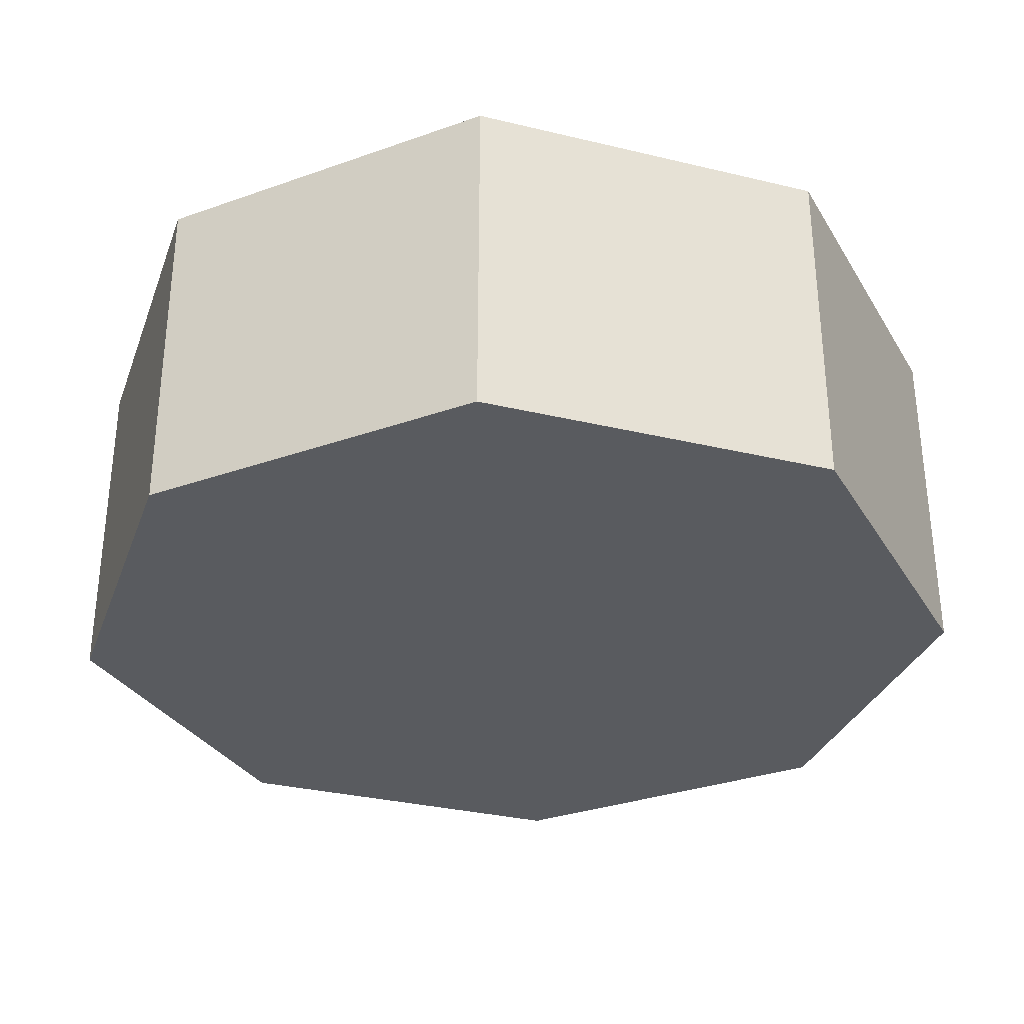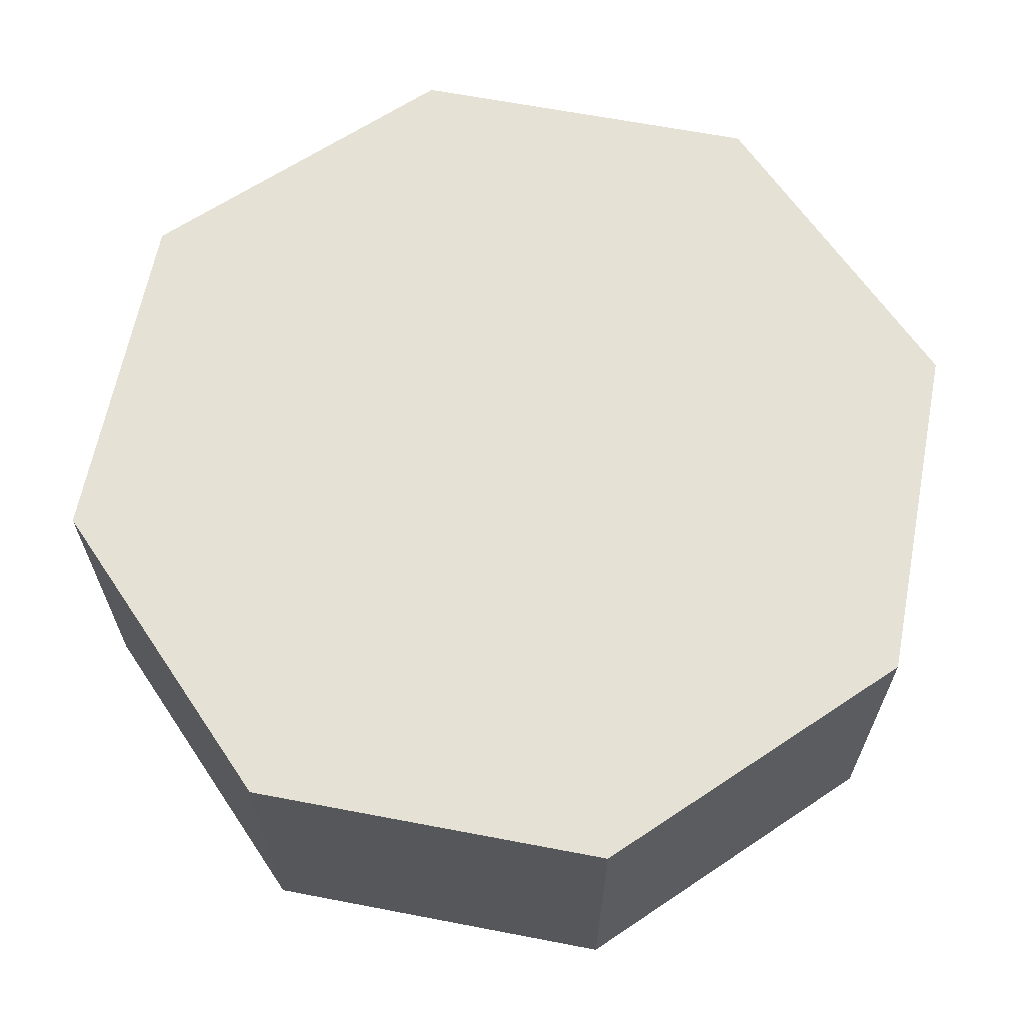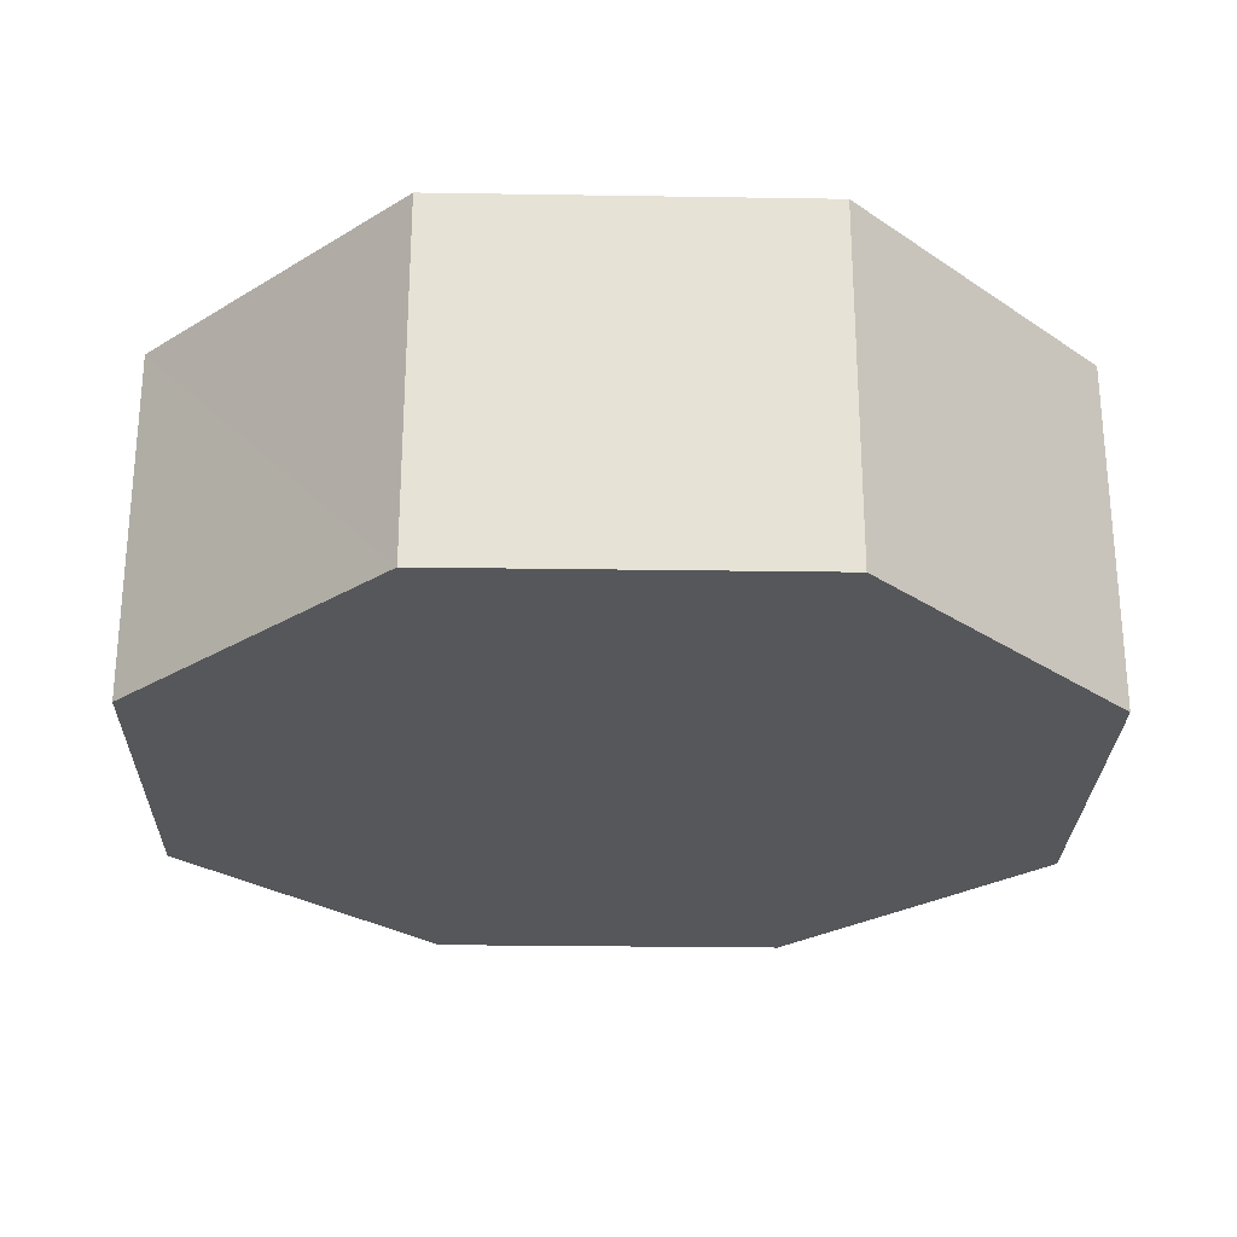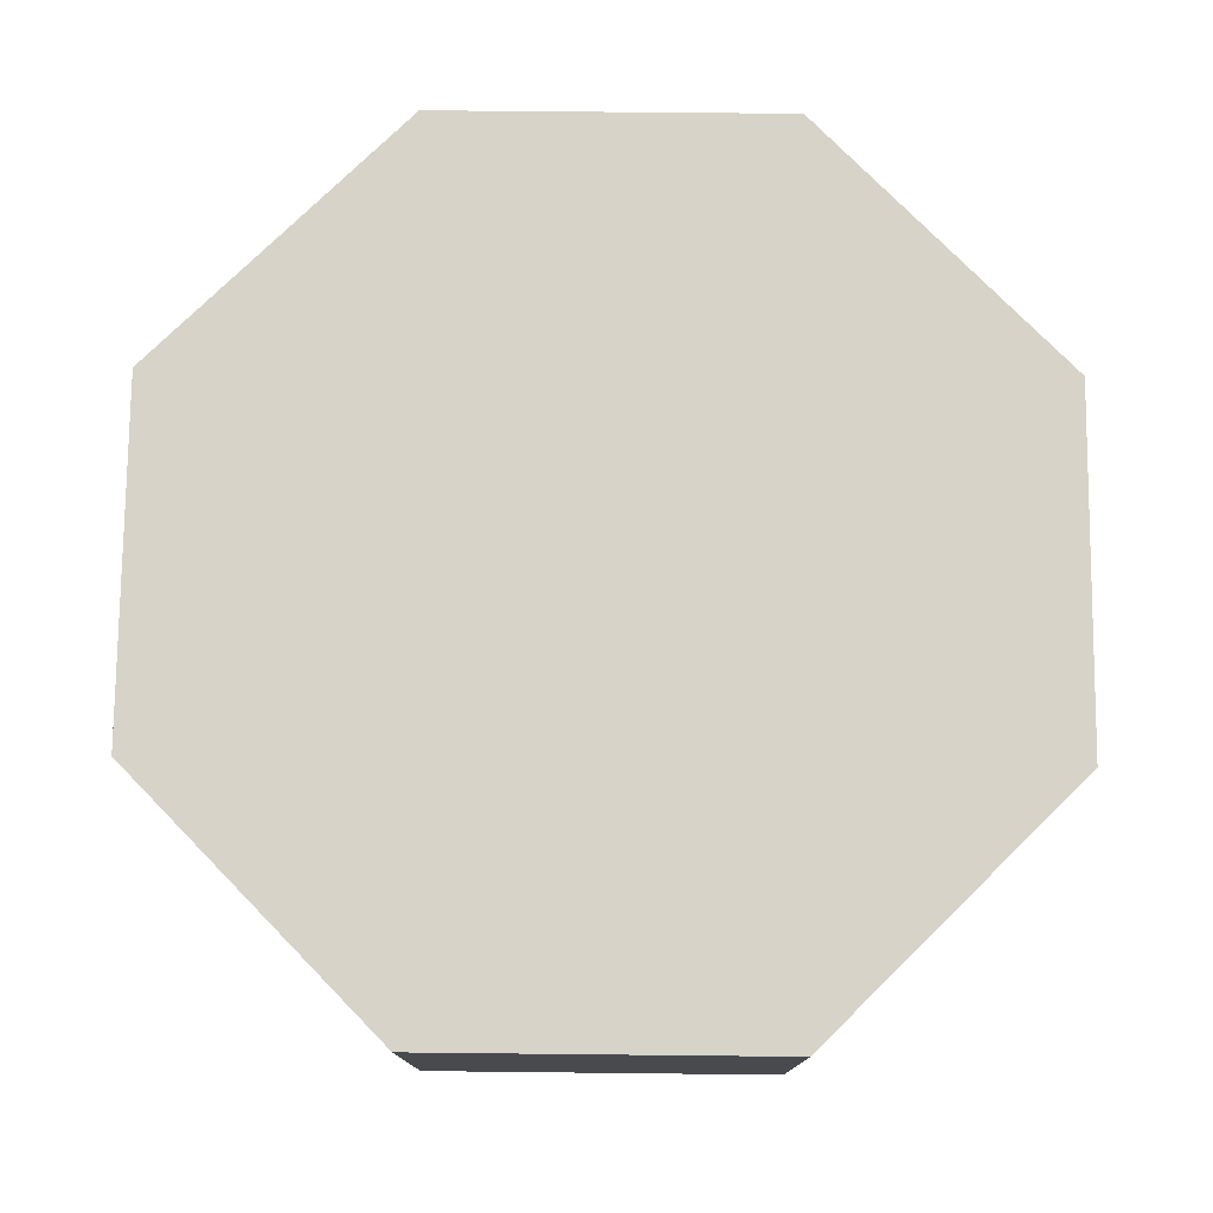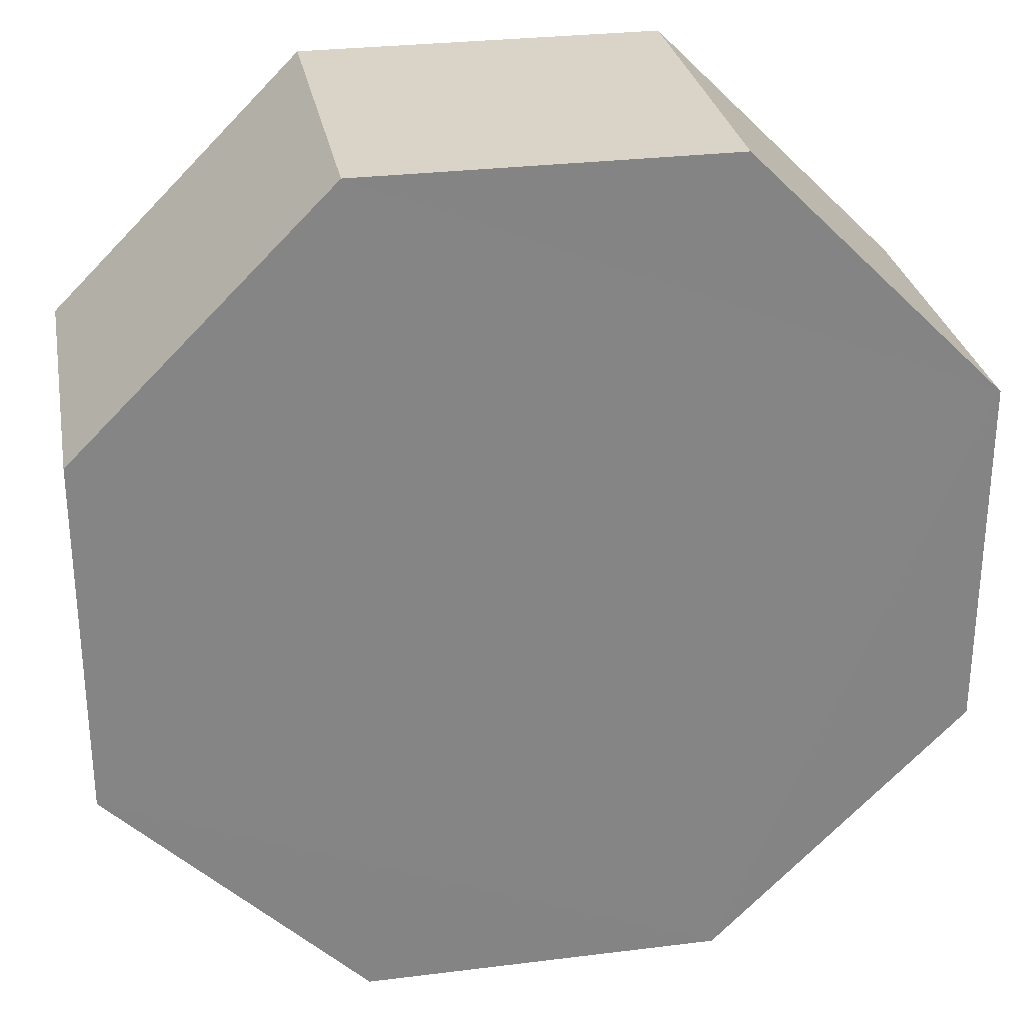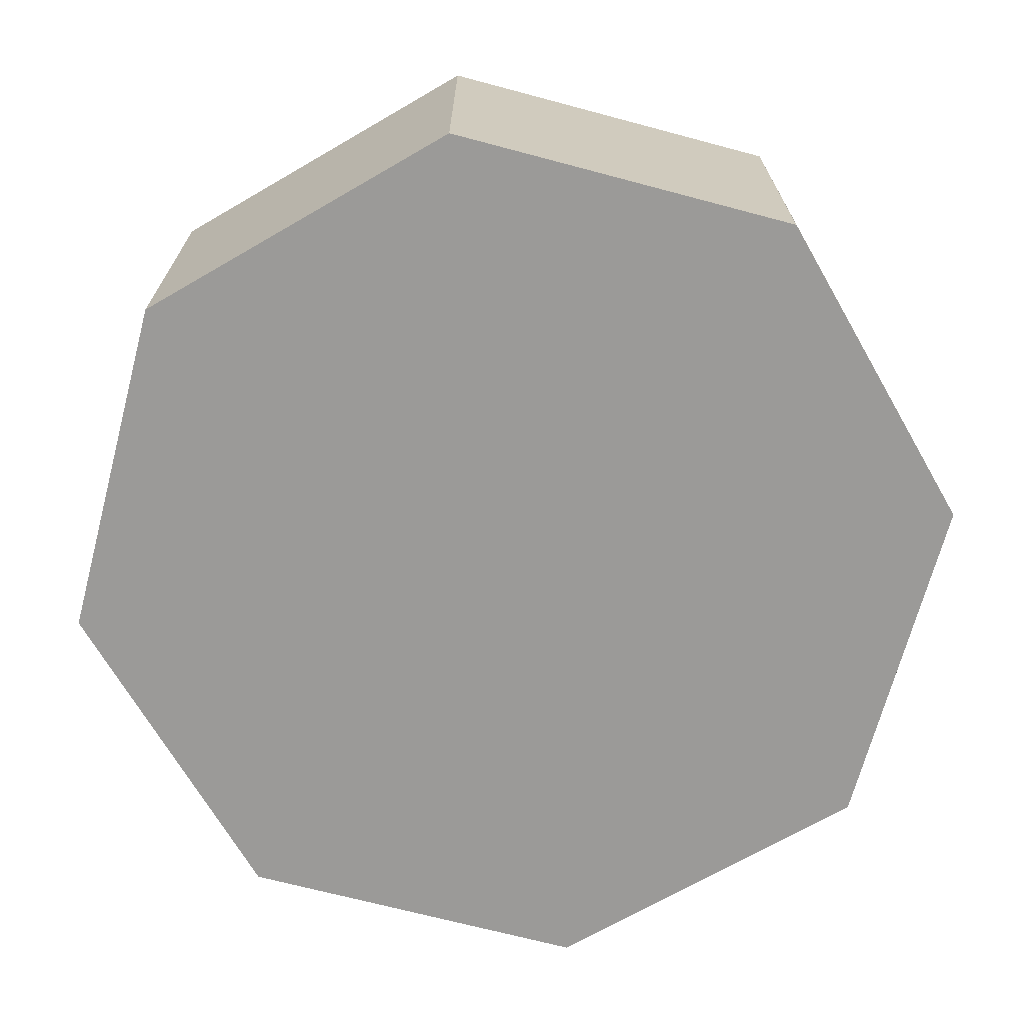
<metadata>
{"format":"obj","ext":"obj","renderer":"f3d","projection":"perspective","resolution":1024,"background":"white","views":[{"elev":-32.0,"azim":116.4,"up":"+Y"},{"elev":64.1,"azim":-169.0,"up":"+Y"},{"elev":-26.4,"azim":133.6,"up":"+Y"},{"elev":77.1,"azim":0.6,"up":"+Y"},{"elev":28.8,"azim":169.5,"up":"+Z"},{"elev":-69.4,"azim":120.1,"up":"+Y"}]}
</metadata>
<code>
o Parallelogram.001
v -48.4 17.58 -43.76
v -54.26 17.58 -37.91
v -68.39 17.58 -43.78
v -68.39 17.58 -52.04
v -62.53 17.59 -57.9
v -62.53 9.594 -57.9
v -54.26 9.594 -57.91
v -54.26 17.58 -57.91
v -48.41 9.592 -52.05
v -48.4 17.58 -52.06
v -48.4 9.594 -43.77
v -54.26 9.599 -37.91
v -62.54 9.6 -37.92
v -62.53 17.58 -37.91
v -68.38 9.594 -43.78
v -68.38 9.594 -52.05
f 16 4 5
f 16 5 6
f 9 10 1
f 9 1 11
f 11 1 2
f 11 2 12
f 12 2 14
f 12 14 13
f 13 14 3
f 13 3 15
f 15 3 4
f 15 4 16
f 7 8 10
f 7 10 9
f 10 8 5
f 5 4 3
f 3 14 2
f 2 1 10
f 10 5 3
f 3 2 10
f 6 5 8
f 6 8 7
f 16 6 7
f 7 9 11
f 11 12 13
f 13 15 16
f 16 7 11
f 11 13 16

</code>
